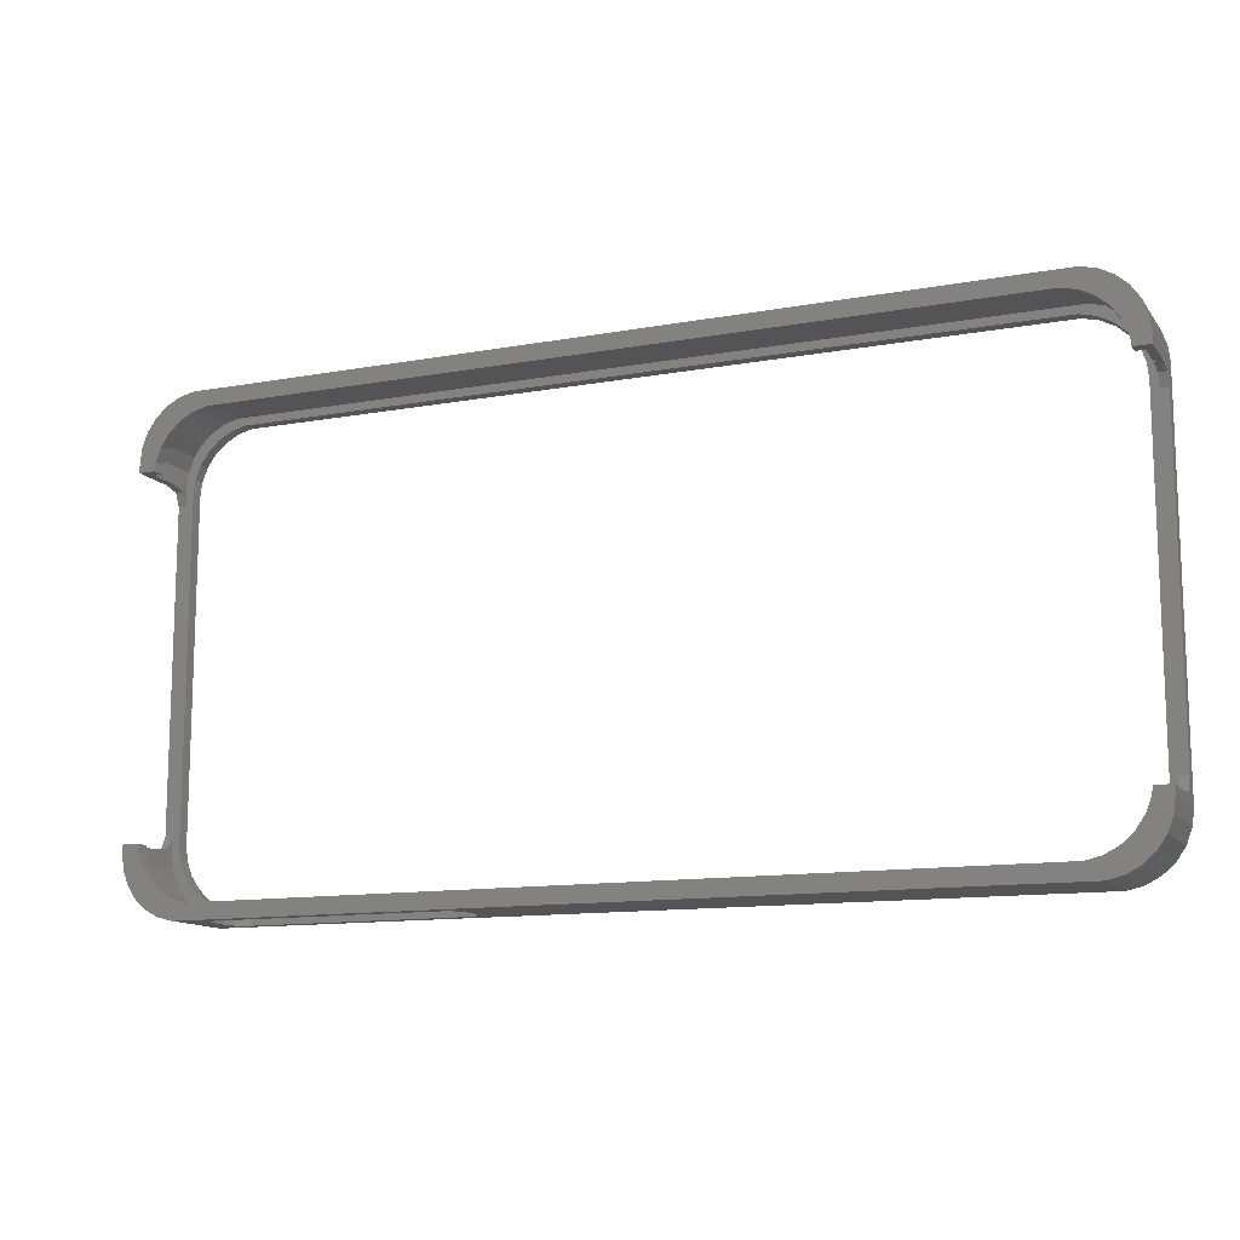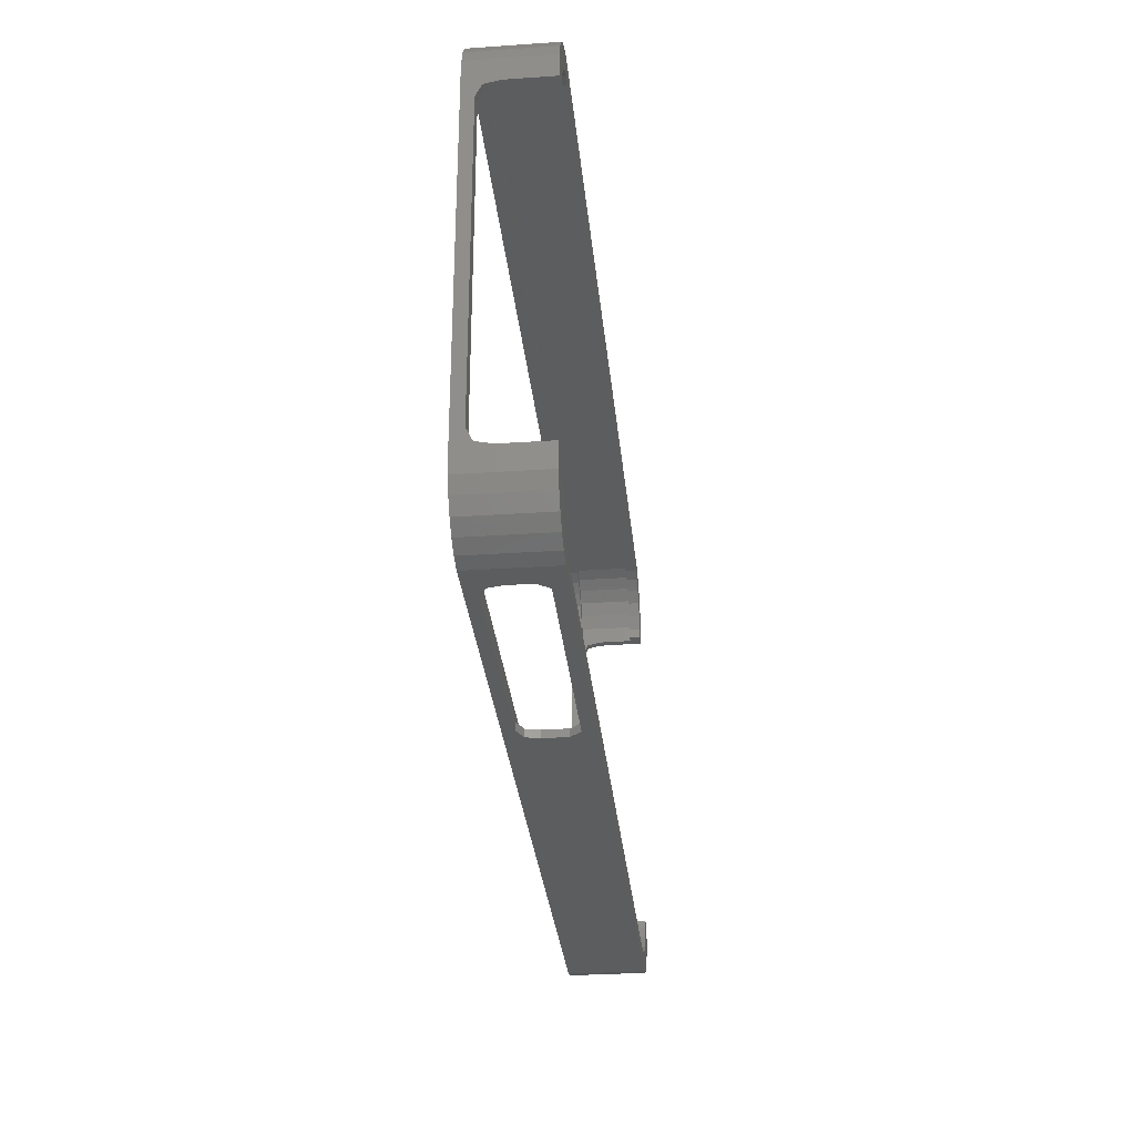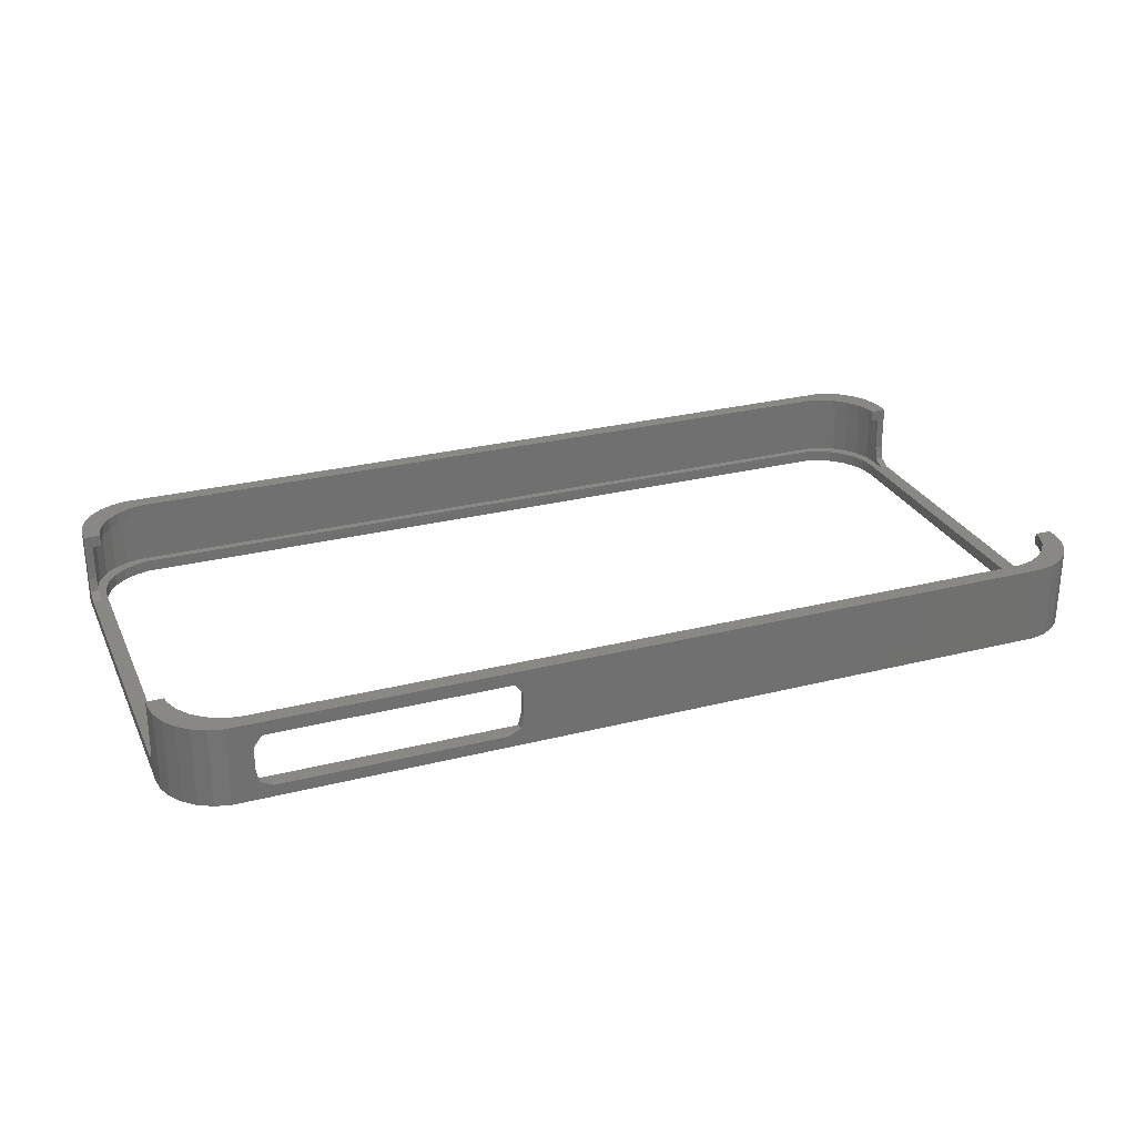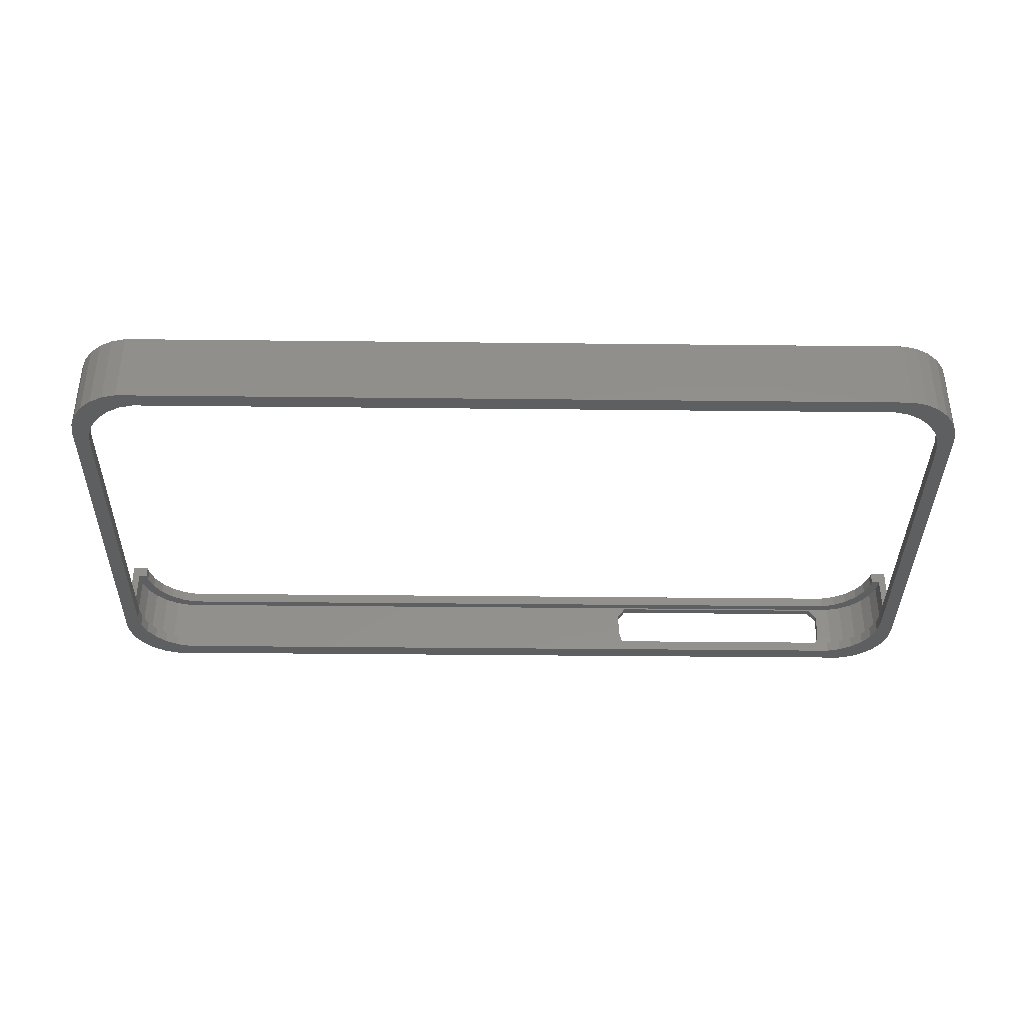
<metadata>
{"format":"stl","ext":"stl","renderer":"f3d","projection":"perspective","resolution":1024,"background":"white","views":[{"elev":-12.5,"azim":23.0,"up":"+Y"},{"elev":-30.7,"azim":-84.4,"up":"+Y"},{"elev":27.5,"azim":-21.2,"up":"+Z"},{"elev":-37.3,"azim":179.2,"up":"+Z"}]}
</metadata>
<code>
# stl→obj: 292 verts, 588 faces
v -59.5 -23.12 0
v -59.27 -25.04 0
v -59.5 -23.12 10
v -59.27 -25.04 10
v -59.5 23.12 0
v -59.27 25.04 0
v -58.58 26.84 0
v -57.49 28.43 0
v -57.27 23.04 0
v -56.05 29.71 0
v -55.49 26.43 0
v -54.34 30.61 0
v -54.05 27.71 0
v -52.46 31.07 0
v -50.46 29.07 0
v 52.46 31.07 0
v 50.46 29.07 0
v 54.34 30.61 0
v 52.34 28.61 0
v 56.05 29.71 0
v 54.05 27.71 0
v 57.49 28.43 0
v 55.49 26.43 0
v 58.58 26.84 0
v 56.58 24.84 0
v 59.27 25.04 0
v 57.27 23.04 0
v 59.5 23.12 0
v 57.5 -21.12 0
v 59.5 -23.12 0
v 56.58 -24.84 0
v 59.27 -25.04 0
v 55.49 -26.43 0
v 58.58 -26.84 0
v 54.05 -27.71 0
v 57.49 -28.43 0
v 50.46 -29.07 0
v 56.05 -29.71 0
v 52.46 -31.07 0
v -50.46 -29.07 0
v 54.34 -30.61 0
v -52.46 -31.07 0
v -54.34 -30.61 0
v -56.05 -29.71 0
v -57.49 -28.43 0
v -58.58 -26.84 0
v -57.5 21.12 0
v -56.58 -24.84 0
v -57.27 -23.04 0
v -57.5 -21.12 0
v -55.49 -26.43 0
v -54.05 -27.71 0
v -52.34 -28.61 0
v 52.34 -28.61 0
v 57.5 21.12 0
v 57.27 -23.04 0
v -52.34 28.61 0
v -56.58 24.84 0
v -59.5 -22.12 4.5
v -59.5 19.88 1.5
v -59.5 -20.12 1.5
v -59.5 -22.07 3.945
v -59.5 -22.07 4.5
v -59.5 -21.69 2.253
v -59.5 21.44 2.253
v -59.5 21.82 3.945
v -59.5 21.82 4.5
v -59.5 21.88 4.5
v -59.5 21.88 10
v -59.5 23.12 10
v -59.5 -22.12 10
v -57.49 -28.43 10
v -58.58 -26.84 10
v -56.05 -29.71 10
v -54.34 -30.61 10
v -52.46 -31.07 10
v -55.49 -26.43 10
v -56.58 -24.84 10
v -57.27 -23.04 10
v 54.05 -27.71 10
v 52.34 -28.61 10
v 57.49 -28.43 10
v 55.49 -26.43 10
v 58.58 -26.84 10
v 56.58 -24.84 10
v 59.27 -25.04 10
v 59.5 -22.12 10
v 57.38 -22.12 10
v 59.5 -23.12 10
v 57.27 -23.04 10
v 56.05 -29.71 10
v 50.46 -29.07 10
v 52.46 -31.07 10
v -50.46 -29.07 10
v -52.34 -28.61 10
v -54.05 -27.71 10
v 54.34 -30.61 10
v -57.38 -22.12 10
v -19.5 -31.07 1.5
v -33.73 -31.07 1.5
v -49.45 -31.07 3.945
v -17.55 -31.07 3.945
v -17.94 -31.07 2.253
v -49.45 -31.07 6.945
v -17.55 -31.07 6.945
v -48.37 -31.07 8.302
v -18.63 -31.07 8.302
v -47.5 -31.07 1.5
v -49.06 -31.07 2.253
v 59.5 -20.12 1.5
v 59.5 23.12 10
v 59.5 21.88 10
v 59.5 21.88 4.5
v 59.5 21.82 4.5
v 59.5 21.82 3.945
v 59.5 21.44 2.253
v 59.5 19.88 1.5
v 59.5 -21.69 2.253
v 59.5 -22.07 3.945
v 59.5 -22.12 4.5
v 59.5 -22.07 4.5
v 59.27 25.04 10
v 58.58 26.84 10
v 57.49 28.43 10
v 56.05 29.71 10
v 54.34 30.61 10
v 52.46 31.07 10
v -52.46 31.07 10
v -54.34 30.61 10
v -56.05 29.71 10
v -57.49 28.43 10
v -58.58 26.84 10
v -59.27 25.04 10
v -57.5 21.12 1.5
v -57.5 -21.12 1.5
v -57.27 23.04 1.5
v -56.58 24.84 1.5
v -55.49 26.43 1.5
v -54.05 27.71 1.5
v -52.34 28.61 1.5
v -50.46 29.07 1.5
v 50.46 29.07 1.5
v 52.34 28.61 1.5
v 54.05 27.71 1.5
v 55.49 26.43 1.5
v 56.58 24.84 1.5
v 57.27 23.04 1.5
v 57.5 21.12 1.5
v 57.5 -21.12 1.5
v 57.27 -23.04 1.5
v 56.58 -24.84 1.5
v 55.49 -26.43 1.5
v 54.05 -27.71 1.5
v 52.34 -28.61 1.5
v 50.46 -29.07 1.5
v -50.46 -29.07 1.5
v -52.34 -28.61 1.5
v -54.05 -27.71 1.5
v -55.49 -26.43 1.5
v -56.58 -24.84 1.5
v -57.27 -23.04 1.5
v -57.41 21.88 10
v -56.58 24.84 10
v -57.27 23.04 10
v -55.49 26.43 10
v -54.05 27.71 10
v -52.34 28.61 10
v -50.46 29.07 10
v 50.46 29.07 10
v 52.34 28.61 10
v 54.05 27.71 10
v 55.49 26.43 10
v 56.58 24.84 10
v 57.27 23.04 10
v 57.41 21.88 10
v -58.5 21.88 8.5
v -57.41 21.88 8.5
v -58.5 21.88 4.5
v -58.5 21.82 4.5
v -58.5 21.82 3.945
v -58.5 21.44 2.253
v -58.5 19.88 1.5
v -58.5 -20.12 1.5
v -58.5 -21.69 2.253
v -58.5 -22.07 3.945
v -58.5 -22.07 4.5
v -58.5 -22.12 4.5
v -57.38 -22.12 8.5
v -58.5 -22.12 8.5
v -57.27 -23.04 8.5
v -56.58 -24.84 8.5
v -55.49 -26.43 8.5
v -54.05 -27.71 8.5
v -52.34 -28.61 8.5
v -50.46 -29.07 8.5
v 50.46 -29.07 8.5
v 52.34 -28.61 8.5
v 54.05 -27.71 8.5
v 55.49 -26.43 8.5
v 56.58 -24.84 8.5
v 57.27 -23.04 8.5
v 57.38 -22.12 8.5
v 58.5 -22.12 8.5
v 58.5 -22.12 4.5
v -49.45 -30.07 3.945
v -49.45 -30.07 6.945
v -49.06 -30.07 2.253
v -47.5 -30.07 1.5
v -58.5 22.12 1.5
v -58.5 -22.12 1.5
v -58.27 -24.04 1.5
v -57.58 -25.84 1.5
v 58.27 24.04 1.5
v 57.58 25.84 1.5
v 56.49 27.43 1.5
v -37.73 -30.07 1.5
v -53.34 -29.61 1.5
v -55.05 28.71 1.5
v -53.34 29.61 1.5
v -56.49 27.43 1.5
v -57.58 25.84 1.5
v -58.27 24.04 1.5
v 58.5 -22.12 1.5
v -51.46 -30.07 1.5
v 51.46 -30.07 1.5
v 53.34 29.61 1.5
v 51.46 30.07 1.5
v -51.46 30.07 1.5
v 55.05 28.71 1.5
v 58.5 22.12 1.5
v 58.27 -24.04 1.5
v 57.58 -25.84 1.5
v 56.49 -27.43 1.5
v 55.05 -28.71 1.5
v 53.34 -29.61 1.5
v -55.05 -28.71 1.5
v -56.49 -27.43 1.5
v -19.5 -30.07 1.5
v -17.94 -30.07 2.253
v -17.55 -30.07 3.945
v -17.55 -30.07 6.945
v -18.63 -30.07 8.302
v -48.37 -30.07 8.302
v 58.5 -22.07 4.5
v 58.5 -22.07 3.945
v 58.5 -21.69 2.253
v 58.5 -20.12 1.5
v 58.5 19.88 1.5
v 58.5 21.44 2.253
v 58.5 21.82 3.945
v 58.5 21.82 4.5
v 58.5 21.88 4.5
v 58.5 21.88 8.5
v 57.41 21.88 8.5
v 57.27 23.04 8.5
v 56.58 24.84 8.5
v 55.49 26.43 8.5
v 54.05 27.71 8.5
v 52.34 28.61 8.5
v 50.46 29.07 8.5
v -50.46 29.07 8.5
v -52.34 28.61 8.5
v -54.05 27.71 8.5
v -55.49 26.43 8.5
v -56.58 24.84 8.5
v -57.27 23.04 8.5
v -58.5 22.12 8.5
v -58.27 24.04 8.5
v -57.58 25.84 8.5
v -56.49 27.43 8.5
v -55.05 28.71 8.5
v -53.34 29.61 8.5
v -51.46 30.07 8.5
v 51.46 30.07 8.5
v 53.34 29.61 8.5
v 55.05 28.71 8.5
v 56.49 27.43 8.5
v 57.58 25.84 8.5
v 58.27 24.04 8.5
v 58.5 22.12 8.5
v -58.27 -24.04 8.5
v -51.46 -30.07 8.5
v 58.27 -24.04 8.5
v 57.58 -25.84 8.5
v 56.49 -27.43 8.5
v 55.05 -28.71 8.5
v 53.34 -29.61 8.5
v 51.46 -30.07 8.5
v -53.34 -29.61 8.5
v -55.05 -28.71 8.5
v -56.49 -27.43 8.5
v -57.58 -25.84 8.5
f 1 2 3
f 3 2 4
f 1 5 2
f 2 5 6
f 2 6 7
f 2 7 8
f 9 8 10
f 11 10 12
f 13 12 14
f 15 14 16
f 17 16 18
f 19 18 20
f 21 20 22
f 23 22 24
f 25 24 26
f 27 26 28
f 29 28 30
f 31 30 32
f 33 32 34
f 35 34 36
f 37 36 38
f 37 39 40
f 37 41 39
f 40 39 42
f 2 42 43
f 2 43 44
f 2 44 45
f 2 45 46
f 2 8 47
f 48 2 49
f 2 50 49
f 51 2 48
f 37 38 41
f 2 51 42
f 51 52 42
f 52 53 42
f 53 40 42
f 54 36 37
f 27 28 55
f 55 28 29
f 56 29 30
f 56 30 31
f 31 32 33
f 33 34 35
f 35 36 54
f 57 14 15
f 13 14 57
f 15 16 17
f 17 18 19
f 19 20 21
f 47 8 9
f 50 2 47
f 58 10 11
f 11 12 13
f 9 10 58
f 21 22 23
f 23 24 25
f 25 26 27
f 1 3 59
f 60 5 61
f 62 59 63
f 1 59 62
f 1 62 64
f 1 64 61
f 1 61 5
f 5 60 65
f 65 66 5
f 66 67 5
f 5 67 68
f 68 69 5
f 5 69 70
f 59 3 71
f 71 3 4
f 72 71 73
f 73 71 4
f 74 71 72
f 75 71 74
f 76 71 75
f 77 71 76
f 78 79 71
f 80 81 82
f 83 80 84
f 85 83 86
f 87 88 89
f 88 90 89
f 89 85 86
f 86 83 84
f 84 80 82
f 82 81 91
f 81 92 91
f 93 94 76
f 94 95 76
f 95 96 76
f 96 77 76
f 77 78 71
f 90 85 89
f 92 97 91
f 92 93 97
f 92 94 93
f 79 98 71
f 2 46 4
f 4 46 73
f 46 45 73
f 73 45 72
f 72 45 44
f 74 72 44
f 74 44 43
f 75 74 43
f 75 43 42
f 76 75 42
f 99 42 39
f 99 100 42
f 76 42 101
f 102 103 39
f 76 101 104
f 105 102 39
f 76 104 106
f 93 107 39
f 93 76 107
f 107 105 39
f 103 99 39
f 108 42 100
f 109 42 108
f 101 42 109
f 106 107 76
f 93 39 41
f 97 93 41
f 97 41 38
f 91 97 38
f 91 38 36
f 82 91 36
f 82 36 34
f 84 82 34
f 84 34 32
f 86 84 32
f 86 32 30
f 89 86 30
f 110 30 28
f 111 112 28
f 112 113 28
f 113 114 28
f 114 115 28
f 115 116 28
f 116 117 28
f 118 30 110
f 119 30 118
f 89 30 119
f 89 119 120
f 117 110 28
f 119 121 120
f 120 87 89
f 28 26 122
f 111 28 122
f 26 24 123
f 122 26 123
f 24 22 124
f 123 24 124
f 20 125 22
f 22 125 124
f 18 126 20
f 20 126 125
f 16 127 18
f 18 127 126
f 14 128 16
f 16 128 127
f 12 129 14
f 14 129 128
f 10 130 12
f 12 130 129
f 8 131 10
f 10 131 130
f 7 132 8
f 8 132 131
f 6 133 7
f 7 133 132
f 5 70 6
f 6 70 133
f 47 134 135
f 50 47 135
f 9 136 134
f 47 9 134
f 58 137 136
f 9 58 136
f 11 138 137
f 58 11 137
f 13 139 138
f 11 13 138
f 57 140 139
f 13 57 139
f 15 141 140
f 57 15 140
f 17 142 141
f 15 17 141
f 19 143 142
f 17 19 142
f 21 144 143
f 19 21 143
f 23 145 144
f 21 23 144
f 146 145 25
f 25 145 23
f 147 146 27
f 27 146 25
f 148 147 55
f 55 147 27
f 148 55 149
f 149 55 29
f 149 29 150
f 150 29 56
f 150 56 151
f 151 56 31
f 151 31 152
f 152 31 33
f 152 33 153
f 153 33 35
f 153 35 154
f 154 35 54
f 154 54 155
f 155 54 37
f 155 37 156
f 156 37 40
f 156 40 157
f 157 40 53
f 157 53 158
f 158 53 52
f 158 52 159
f 159 52 51
f 160 159 51
f 48 160 51
f 161 160 48
f 49 161 48
f 135 161 49
f 50 135 49
f 70 69 162
f 163 70 164
f 164 70 162
f 165 70 163
f 166 70 165
f 128 70 166
f 128 166 167
f 128 167 168
f 125 168 169
f 124 169 170
f 122 170 171
f 111 171 172
f 112 172 173
f 112 173 174
f 112 174 175
f 111 172 112
f 122 171 111
f 123 170 122
f 124 170 123
f 125 169 124
f 126 168 125
f 127 168 126
f 128 168 127
f 129 70 128
f 130 70 129
f 131 70 130
f 132 70 131
f 133 70 132
f 162 176 177
f 69 176 162
f 178 176 69
f 68 178 69
f 179 178 68
f 67 179 68
f 66 180 179
f 67 66 179
f 181 180 66
f 65 181 66
f 182 181 65
f 60 182 65
f 183 182 60
f 61 183 60
f 184 183 61
f 64 184 61
f 184 64 185
f 185 64 62
f 185 62 186
f 186 62 63
f 187 186 63
f 59 187 63
f 98 188 71
f 71 188 189
f 71 189 187
f 71 187 59
f 98 79 190
f 188 98 190
f 79 78 191
f 190 79 191
f 78 77 192
f 191 78 192
f 96 193 77
f 77 193 192
f 95 194 96
f 96 194 193
f 94 195 95
f 95 195 194
f 92 196 94
f 94 196 195
f 81 197 92
f 92 197 196
f 80 198 81
f 81 198 197
f 83 199 80
f 80 199 198
f 85 200 83
f 83 200 199
f 90 201 85
f 85 201 200
f 88 202 90
f 90 202 201
f 202 88 203
f 87 120 203
f 87 203 88
f 203 120 204
f 101 205 206
f 104 101 206
f 109 207 205
f 101 109 205
f 108 208 207
f 109 108 207
f 209 210 211
f 135 209 212
f 212 209 211
f 146 147 213
f 145 146 214
f 144 145 215
f 100 208 108
f 100 216 208
f 157 158 217
f 155 156 208
f 136 137 209
f 218 209 219
f 220 209 218
f 221 209 220
f 222 209 221
f 161 135 212
f 149 150 223
f 156 157 224
f 155 216 225
f 141 226 227
f 219 209 137
f 219 138 228
f 219 137 138
f 138 139 228
f 155 208 216
f 228 141 227
f 228 140 141
f 226 142 229
f 139 140 228
f 142 143 229
f 141 142 226
f 229 144 215
f 215 145 214
f 214 146 213
f 213 147 230
f 230 148 223
f 148 149 223
f 223 150 231
f 231 151 232
f 232 152 233
f 233 153 234
f 234 154 235
f 235 155 225
f 208 156 224
f 224 157 217
f 217 158 236
f 236 159 237
f 159 160 237
f 147 148 230
f 237 161 212
f 143 144 229
f 158 159 236
f 160 161 237
f 135 134 209
f 150 151 231
f 151 152 232
f 152 153 233
f 153 154 234
f 154 155 235
f 134 136 209
f 100 99 238
f 216 100 238
f 103 239 238
f 99 103 238
f 240 239 102
f 102 239 103
f 240 102 241
f 241 102 105
f 241 105 242
f 242 105 107
f 242 107 243
f 243 107 106
f 206 243 106
f 104 206 106
f 120 121 244
f 204 120 244
f 119 245 121
f 121 245 244
f 118 246 119
f 119 246 245
f 118 110 247
f 246 118 247
f 110 117 248
f 247 110 248
f 117 116 249
f 248 117 249
f 116 115 250
f 249 116 250
f 250 115 114
f 251 250 114
f 114 113 252
f 251 114 252
f 253 252 113
f 175 253 112
f 112 253 113
f 254 253 175
f 175 174 254
f 254 174 255
f 174 173 255
f 255 173 256
f 173 172 256
f 256 172 257
f 257 172 171
f 258 257 171
f 258 171 170
f 259 258 170
f 259 170 169
f 260 259 169
f 260 169 168
f 261 260 168
f 261 168 167
f 262 261 167
f 262 167 166
f 263 262 166
f 263 166 165
f 264 263 165
f 264 165 163
f 265 264 163
f 265 163 164
f 266 265 164
f 266 164 162
f 177 266 162
f 209 267 176
f 179 209 178
f 178 209 176
f 180 209 179
f 181 209 180
f 182 209 181
f 183 209 182
f 210 209 183
f 210 183 184
f 210 184 185
f 187 185 186
f 210 185 187
f 176 267 177
f 177 267 268
f 177 268 269
f 266 269 270
f 265 270 271
f 264 271 272
f 263 272 273
f 261 273 274
f 259 275 276
f 258 276 277
f 257 277 278
f 256 278 279
f 255 279 280
f 254 280 253
f 256 279 255
f 257 278 256
f 258 277 257
f 261 275 260
f 259 276 258
f 260 275 259
f 261 274 275
f 262 273 261
f 263 273 262
f 264 272 263
f 265 271 264
f 266 270 265
f 177 269 266
f 255 280 254
f 187 189 281
f 210 187 211
f 211 187 281
f 189 188 281
f 281 188 190
f 281 190 191
f 191 192 281
f 192 193 281
f 193 282 281
f 194 282 193
f 200 203 199
f 201 202 203
f 201 203 200
f 199 203 283
f 199 283 198
f 198 283 284
f 198 284 285
f 198 285 197
f 197 285 286
f 197 286 196
f 196 286 287
f 196 287 195
f 195 287 288
f 195 288 282
f 195 282 194
f 281 282 289
f 281 289 290
f 281 290 291
f 281 291 292
f 203 204 283
f 283 204 223
f 283 223 231
f 244 245 204
f 204 245 223
f 245 246 223
f 223 247 230
f 247 248 230
f 248 249 230
f 252 250 251
f 249 250 230
f 280 252 253
f 230 252 280
f 250 252 230
f 246 247 223
f 238 225 216
f 239 225 238
f 240 225 239
f 288 225 241
f 288 241 242
f 288 242 282
f 243 282 242
f 206 282 243
f 282 206 205
f 205 207 282
f 207 208 224
f 207 224 282
f 241 225 240
f 222 268 267
f 209 222 267
f 221 269 268
f 222 221 268
f 220 270 269
f 221 220 269
f 218 271 270
f 220 218 270
f 219 272 271
f 218 219 271
f 228 273 272
f 219 228 272
f 227 274 273
f 228 227 273
f 226 275 274
f 227 226 274
f 229 276 275
f 226 229 275
f 215 277 276
f 229 215 276
f 278 277 214
f 214 277 215
f 279 278 213
f 213 278 214
f 280 279 230
f 230 279 213
f 283 231 284
f 284 231 232
f 284 232 285
f 285 232 233
f 285 233 286
f 286 233 234
f 286 234 287
f 287 234 235
f 287 235 288
f 288 235 225
f 282 224 289
f 289 224 217
f 289 217 290
f 290 217 236
f 290 236 291
f 291 236 237
f 292 291 237
f 212 292 237
f 281 292 212
f 211 281 212

</code>
